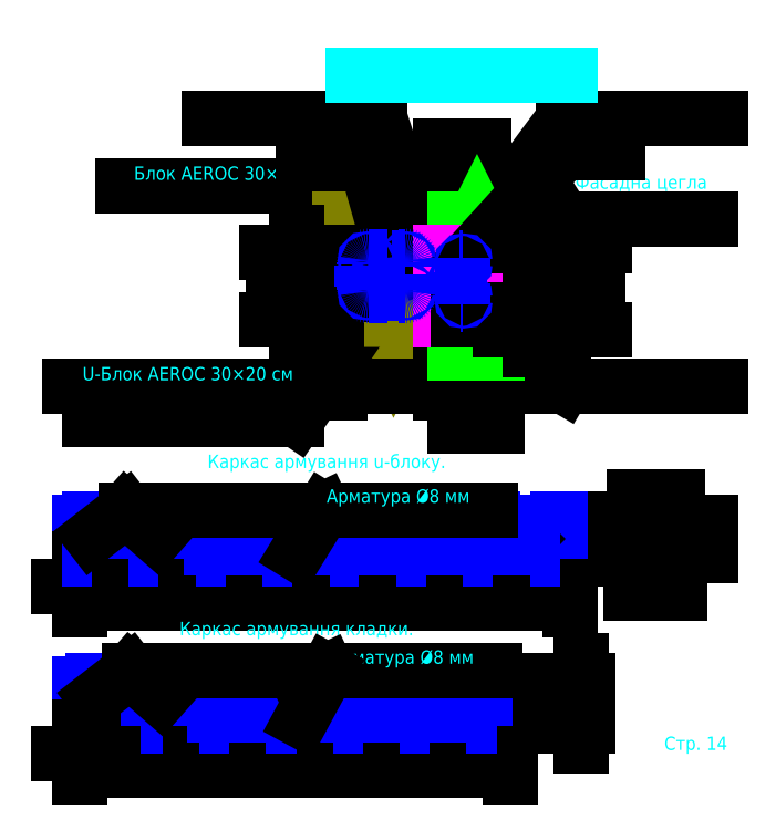
<metadata>
{"format":"dxf","ext":"dxf","renderer":"ezdxf+matplotlib","layout":"modelspace","background":"white","min_lineweight":24,"dpi":150}
</metadata>
<code>
0
SECTION
2
ENTITIES
0
HATCH
8
metal
10
0
20
0
30
0
210
0
220
0
230
1
2
SOLID
70
    1
71
    0
91
    1
92
    0
93
    1
72
    2
10
93.4
20
-70.4
40
0.4
50
0
51
360
73
    1
97
    0
75
    0
76
    1
98
    0
0
HATCH
8
metal
10
0
20
0
30
0
210
0
220
0
230
1
2
SOLID
70
    1
71
    0
91
    1
92
    0
93
    1
72
    2
10
93.4
20
-61.2
40
0.4
50
0
51
360
73
    1
97
    0
75
    0
76
    1
98
    0
0
HATCH
8
metal
10
0
20
0
30
0
210
0
220
0
230
1
2
SOLID
70
    1
71
    0
91
    1
92
    0
93
    1
72
    2
10
81.4
20
-70.4
40
0.4
50
0
51
360
73
    1
97
    0
75
    0
76
    1
98
    0
0
HATCH
8
metal
10
0
20
0
30
0
210
0
220
0
230
1
2
SOLID
70
    1
71
    0
91
    1
92
    0
93
    1
72
    2
10
81.4
20
-61.2
40
0.4
50
0
51
360
73
    1
97
    0
75
    0
76
    1
98
    0
0
HATCH
8
metal
10
0
20
0
30
0
210
0
220
0
230
1
2
SOLID
70
    1
71
    0
91
    1
92
    0
93
    1
72
    2
10
13
20
8.4
40
0.4
50
0
51
360
73
    1
97
    0
75
    0
76
    1
98
    0
0
HATCH
8
metal
10
0
20
0
30
0
210
0
220
0
230
1
2
SOLID
70
    1
71
    0
91
    1
92
    0
93
    1
72
    2
10
13
20
17.6
40
0.4
50
0
51
360
73
    1
97
    0
75
    0
76
    1
98
    0
0
HATCH
8
metal
10
0
20
0
30
0
210
0
220
0
230
1
2
SOLID
70
    1
71
    0
91
    1
92
    0
93
    1
72
    2
10
1
20
8.4
40
0.4
50
0
51
360
73
    1
97
    0
75
    0
76
    1
98
    0
0
HATCH
8
metal
10
0
20
0
30
0
210
0
220
0
230
1
2
SOLID
70
    1
71
    0
91
    1
92
    0
93
    1
72
    2
10
1
20
17.6
40
0.4
50
0
51
360
73
    1
97
    0
75
    0
76
    1
98
    0
0
HATCH
8
metal
10
0
20
0
30
0
210
0
220
0
230
1
2
SOLID
70
    1
71
    0
91
    1
92
    0
93
    1
72
    2
10
60
20
-120.4
40
0.4
50
0
51
360
73
    1
97
    0
75
    0
76
    1
98
    0
0
HATCH
8
metal
10
0
20
0
30
0
210
0
220
0
230
1
2
SOLID
70
    1
71
    0
91
    1
92
    0
93
    1
72
    2
10
60
20
-109.4
40
0.4
50
0
51
360
73
    1
97
    0
75
    0
76
    1
98
    0
0
HATCH
8
metal
10
0
20
0
30
0
210
0
220
0
230
1
2
SOLID
70
    1
71
    0
91
    1
92
    0
93
    1
72
    2
10
30
20
6
40
0.4
50
0
51
360
73
    1
97
    0
75
    0
76
    1
98
    0
0
HATCH
8
metal
10
0
20
0
30
0
210
0
220
0
230
1
2
SOLID
70
    1
71
    0
91
    1
92
    0
93
    1
72
    2
10
30
20
17
40
0.4
50
0
51
360
73
    1
97
    0
75
    0
76
    1
98
    0
0
HATCH
8
fasad
10
0
20
0
30
0
210
0
220
0
230
1
2
gost_stone
70
    0
71
    0
91
    1
92
    0
93
    6
72
    1
10
40
20
-3
11
27.5
21
-3
72
    1
10
27.5
20
-3
11
27.5
21
3
72
    1
10
27.5
20
3
11
36
21
3
72
    1
10
36
20
3
11
36
21
22
72
    1
10
36
20
22
11
40
21
22
72
    1
10
40
20
22
11
40
21
-3
97
    0
75
    0
76
    1
52
3.142
41
0.5
77
    0
78
    0
98
    0
0
HATCH
8
concreet
10
0
20
0
30
0
210
0
220
0
230
1
2
gost_concrete
70
    0
71
    0
91
    1
92
    0
93
    4
72
    1
10
15
20
6
11
-1
21
6
72
    1
10
-1
20
6
11
-2
21
20
72
    1
10
-2
20
20
11
16
21
20
72
    1
10
16
20
20
11
15
21
6
97
    0
75
    0
76
    1
52
4.712
41
0.5
77
    0
78
    0
98
    0
0
HATCH
8
wall
10
0
20
0
30
0
210
0
220
0
230
1
2
gost_stone
70
    0
71
    0
91
    1
92
    0
93
    8
72
    1
10
-1
20
6
11
15
21
6
72
    1
10
15
20
6
11
16
21
20
72
    1
10
16
20
20
11
23
21
20
72
    1
10
23
20
20
11
23
21
0
72
    1
10
23
20
0
11
-7
21
0
72
    1
10
-7
20
0
11
-7
21
20
72
    1
10
-7
20
20
11
-2
21
20
72
    1
10
-2
20
20
11
-1
21
6
97
    0
75
    0
76
    1
52
3.142
41
0.5
77
    0
78
    0
98
    0
0
HATCH
8
wall
10
0
20
0
30
0
210
0
220
0
230
1
2
gost_stone
70
    0
71
    0
91
    1
92
    0
93
    8
72
    1
10
8.5
20
31
11
7.5
21
29
72
    1
10
7.5
20
29
11
7
21
30
72
    1
10
7
20
30
11
-7
21
30
72
    1
10
-7
20
30
11
-7
21
20
72
    1
10
-7
20
20
11
23
21
20
72
    1
10
23
20
20
11
23
21
30
72
    1
10
23
20
30
11
9
21
30
72
    1
10
9
20
30
11
8.5
21
31
97
    0
75
    0
76
    1
52
3.142
41
0.5
77
    0
78
    0
98
    0
0
HATCH
8
fasad
10
0
20
0
30
0
210
0
220
0
230
1
2
gost_stone
70
    0
71
    0
91
    1
92
    0
93
    8
72
    1
10
34.5
20
30
11
34
21
31
72
    1
10
34
20
31
11
33
21
29
72
    1
10
33
20
29
11
32.5
21
30
72
    1
10
32.5
20
30
11
27.5
21
30
72
    1
10
27.5
20
30
11
27.5
21
22
72
    1
10
27.5
20
22
11
40
21
22
72
    1
10
40
20
22
11
40
21
30
72
    1
10
40
20
30
11
34.5
21
30
97
    0
75
    0
76
    1
52
3.142
41
0.5
77
    0
78
    0
98
    0
0
HATCH
8
concreet
10
0
20
0
30
0
210
0
220
0
230
1
2
gost_concrete
70
    0
71
    0
91
    1
92
    0
93
    6
72
    1
10
27.5
20
3
11
27.5
21
0
72
    1
10
27.5
20
0
11
23
21
0
72
    1
10
23
20
0
11
23
21
20
72
    1
10
23
20
20
11
36
21
20
72
    1
10
36
20
20
11
36
21
3
72
    1
10
36
20
3
11
27.5
21
3
97
    0
75
    0
76
    1
52
4.712
41
0.5
77
    0
78
    0
98
    0
0
MTEXT
8
rozmir
10
29.86
20
73.33
30
0
40
5
41
63.19
71
    8
72
    1
1
Перемичка дверна
7
cyrillic_ii
210
0
220
0
230
1
50
0
73
    2
44
1
0
LWPOLYLINE
8
fasad
90
    6
70
    0
43
0
10
40
20
-10
10
34.5
20
-10
10
34
20
-11
10
33
20
-9
10
32.5
20
-10
10
27.5
20
-10
0
LINE
8
wall
10
23
20
0
11
23
21
-10
0
LINE
8
wall
10
-7
20
0
11
-7
21
-10
0
LWPOLYLINE
8
wall
90
    6
70
    0
43
0
10
23
20
-10
10
9.5
20
-10
10
9
20
-11
10
8
20
-9
10
7.5
20
-10
10
-7
20
-10
0
DIMENSION
8
rozmir
2
*D1
10
36
20
-20
30
0
11
38
21
-17
31
0
70
   32
71
    5
3
Standard
53
0
210
0
220
0
230
1
13
40
23
0
33
0
14
36
24
4
34
0
50
180
0
DIMENSION
8
rozmir
2
*D2
10
27.5
20
-30
30
0
11
33.75
21
-27
31
0
70
   32
71
    5
3
Standard
53
0
210
0
220
0
230
1
13
40
23
0
33
0
14
27.5
24
0
34
0
50
180
0
DIMENSION
8
rozmir
2
*D3
10
-7
20
-20
30
0
11
8
21
-17
31
0
70
   32
71
    5
3
Standard
53
0
210
0
220
0
230
1
13
23
23
-10
33
0
14
-7
24
-10
34
0
50
180
0
DIMENSION
8
rozmir
2
*D4
10
23
20
40
30
0
11
25.25
21
43
31
0
70
   32
71
    5
3
Standard
53
0
210
0
220
0
230
1
13
27.5
23
25
33
0
14
23
24
25
34
0
50
180
0
DIMENSION
8
rozmir
2
*D5
10
23
20
50
30
0
11
29.5
21
53
31
0
70
   32
71
    5
3
Standard
53
0
210
0
220
0
230
1
13
36
23
25
33
0
14
23
24
25
34
0
50
180
0
LEADER
8
rozmir
3
Standard
71
    1
72
    0
73
    3
74
    0
75
    0
40
1
41
10
76
3
76
3
10
0
20
28
30
0
10
-10
20
40
30
0
10
-72
20
40
30
0
0
MTEXT
8
rozmir
10
-11
20
43.25
30
0
40
4
41
59.67
71
    6
72
    1
1
Блок AEROC 30×20 см
7
cyrillic_ii
210
0
220
0
230
1
50
360
73
    2
44
1
0
MTEXT
8
rozmir
10
-21
20
-26.75
30
0
40
4
41
59.67
71
    6
72
    1
1
Блок AEROC 30×20 см
7
cyrillic_ii
210
0
220
0
230
1
50
360
73
    2
44
1
0
LEADER
8
rozmir
3
Standard
71
    1
72
    0
73
    3
74
    0
75
    0
40
1
41
10
76
3
76
3
10
-4
20
3
30
0
10
-20
20
-20
30
0
10
-88
20
-20
30
0
0
LEADER
8
rozmir
3
Standard
71
    1
72
    0
73
    3
74
    0
75
    0
40
1
41
10
76
3
76
3
10
-5
20
-8
30
0
10
-20
20
-30
30
0
10
-82
20
-30
30
0
0
MTEXT
8
rozmir
10
3.833
20
63.25
30
0
40
4
41
49.56
71
    6
72
    1
1
Арматура %%C10 мм
7
cyrillic_ii
210
0
220
0
230
1
50
360
73
    2
44
1
0
MTEXT
8
rozmir
10
-1.167
20
53.25
30
0
40
4
41
15.56
71
    6
72
    1
1
Бетон
7
cyrillic_ii
210
0
220
0
230
1
50
360
73
    2
44
1
0
MTEXT
8
rozmir
10
105.8
20
-16.75
30
0
40
4
41
45.89
71
    6
72
    1
1
Фасадна кладка
7
cyrillic_ii
210
0
220
0
230
1
50
360
73
    2
44
1
0
MTEXT
8
rozmir
10
105.8
20
63.25
30
0
40
4
41
45.89
71
    6
72
    1
1
Фасадна кладка
7
cyrillic_ii
210
0
220
0
230
1
50
360
73
    2
44
1
0
LEADER
8
rozmir
3
Standard
71
    1
72
    0
73
    3
74
    0
75
    0
40
1
41
10
76
3
76
3
10
37
20
29
30
0
10
60
20
60
30
0
10
107
20
60
30
0
0
LEADER
8
rozmir
3
Standard
71
    1
72
    0
73
    3
74
    0
75
    0
40
1
41
10
76
3
76
3
10
38
20
-7
30
0
10
60
20
-20
30
0
10
107
20
-20
30
0
0
MTEXT
8
rozmir
10
102.8
20
37.25
30
0
40
4
41
42.56
71
    6
72
    1
1
Фасадна цегла\Pз вирiзом
7
cyrillic_ii
210
0
220
0
230
1
50
360
73
    2
44
1
0
LEADER
8
rozmir
3
Standard
71
    1
72
    0
73
    3
74
    0
75
    0
40
1
41
10
76
3
76
3
10
38
20
16
30
0
10
60
20
30
30
0
10
104
20
30
30
0
0
LWPOLYLINE
8
concreet
90
    5
70
    0
43
0
10
16
20
20
10
15
20
6
10
-1
20
6
10
-2
20
20
10
16
20
20
0
LINE
8
wall
10
23
20
20
11
23
21
30
0
LINE
8
wall
10
-7
20
20
11
-7
21
30
0
LWPOLYLINE
8
wall
90
   10
70
    1
43
0
10
23
20
30
10
9
20
30
10
8.5
20
31
10
7.5
20
29
10
7
20
30
10
-7
20
30
10
-7
20
20
10
23
20
20
10
23
20
20
10
23
20
20
0
LWPOLYLINE
8
wall
90
    9
70
    0
43
0
10
23
20
20
10
23
20
0
10
-7
20
0
10
-7
20
20
10
-2
20
20
10
-1
20
6
10
15
20
6
10
16
20
20
10
23
20
20
0
LEADER
8
rozmir
3
Standard
71
    1
72
    0
73
    3
74
    0
75
    0
40
1
41
10
76
3
76
3
10
9
20
18
30
0
10
0
20
50
30
0
10
-18
20
50
30
0
0
LEADER
8
rozmir
3
Standard
71
    1
72
    0
73
    3
74
    0
75
    0
40
1
41
10
76
3
76
3
10
19
20
16
30
0
10
5
20
60
30
0
10
-46
20
60
30
0
0
MTEXT
8
rozmir
10
-21
20
-16.75
30
0
40
4
41
66.33
71
    6
72
    1
1
U-Блок AEROC 30×20 см
7
cyrillic_ii
210
0
220
0
230
1
50
360
73
    2
44
1
0
LINE
8
fasad
10
40
20
-3
11
40
21
-10
0
LINE
8
fasad
10
27.5
20
-3
11
27.5
21
-10
0
LINE
8
fasad
10
40
20
22
11
40
21
30
0
LINE
8
fasad
10
27.5
20
22
11
27.5
21
30
0
LWPOLYLINE
8
fasad
90
    8
70
    1
43
0
10
40
20
30
10
34.5
20
30
10
34
20
31
10
33
20
29
10
32.5
20
30
10
27.5
20
30
10
27.5
20
22
10
40
20
22
0
LWPOLYLINE
8
fasad
90
    7
70
    0
43
0
10
36
20
22
10
40
20
22
10
40
20
-3
10
27.5
20
-3
10
27.5
20
3
10
36
20
3
10
36
20
22
0
LWPOLYLINE
8
concreet
90
    6
70
    1
43
0
10
27.5
20
0
10
23
20
0
10
23
20
20
10
36
20
20
10
36
20
3
10
27.5
20
3
0
MTEXT
8
rozmir
10
75.83
20
53.25
30
0
40
4
41
15.56
71
    6
72
    1
1
Бетон
7
cyrillic_ii
210
0
220
0
230
1
50
360
73
    2
44
1
0
LEADER
8
rozmir
3
Standard
71
    1
72
    0
73
    3
74
    0
75
    0
40
1
41
10
76
3
76
3
10
31
20
18
30
0
10
60
20
50
30
0
10
76
20
50
30
0
0
DIMENSION
8
rozmir
2
*D15
10
70
20
20
30
0
11
67
21
9.5
31
0
70
   32
71
    5
3
Standard
53
0
210
0
220
0
230
1
13
40
23
-3
33
0
14
40
24
22
34
0
50
90
0
DIMENSION
8
rozmir
2
*D16
10
60
20
0
30
0
11
57
21
3.92e-15
31
0
70
   32
71
    5
3
Standard
53
0
210
0
220
0
230
1
13
40
23
-3
33
0
14
36
24
3
34
0
50
90
0
DIMENSION
8
rozmir
2
*D17
10
50
20
-3
30
0
11
47
21
-1.5
31
0
70
   32
71
    5
3
Standard
53
0
210
0
220
0
230
1
13
27.5
23
0
33
0
14
40
24
-3
34
0
50
90
0
DIMENSION
8
rozmir
2
*D18
10
-20
20
1.592e-15
30
0
11
-23
21
3.75
31
0
70
   32
71
    5
3
Standard
53
0
210
0
220
0
230
1
13
-1
23
7.5
33
0
14
-7
24
0
34
0
50
90
0
DIMENSION
8
rozmir
2
*D19
10
-20
20
25
30
0
11
-23
21
18.25
31
0
70
   32
71
    5
3
Standard
53
0
210
0
220
0
230
1
13
-1
23
16.5
33
0
14
-2
24
20
34
0
50
90
0
DIMENSION
8
rozmir
2
*D20
10
-27
20
2.449e-15
30
0
11
-30
21
10
31
0
70
   32
71
    5
3
Standard
53
0
210
0
220
0
230
1
13
-7
23
20
33
0
14
-7
24
0
34
0
50
90
0
LINE
8
rozmir
10
-3
20
73
11
62
21
73
0
CIRCLE
8
metal
10
30
20
17
40
0.4
0
CIRCLE
8
metal
10
30
20
6
40
0.4
0
LWPOLYLINE
8
metal
90
    4
70
    1
43
0
10
29.6
20
4.6
10
29.6
20
18.4
10
28.8
20
18.4
10
28.8
20
4.6
0
LWPOLYLINE
8
metal
90
    4
70
    1
43
0
10
62
20
-70
10
-85
20
-70
10
-85
20
-70.8
10
62
20
-70.8
0
LWPOLYLINE
8
metal
90
    4
70
    1
43
0
10
62
20
-60.8
10
-85
20
-60.8
10
-85
20
-61.6
10
62
20
-61.6
0
DIMENSION
8
rozmir
2
*D21
10
-61.9
20
-80
30
0
11
-71.9
21
-77
31
0
70
   32
71
    5
3
Standard
53
0
210
0
220
0
230
1
13
-81.9
23
-71.8
33
0
14
-61.9
24
-71.8
34
0
0
DIMENSION
8
rozmir
2
*D22
10
62
20
-85
30
0
11
-11.5
21
-82
31
0
70
   32
71
    5
3
Standard
53
0
210
0
220
0
230
1
13
-85
23
-70.8
33
0
14
62
24
-71
34
0
0
DIMENSION
8
rozmir
2
*D23
10
-81.9
20
-80
30
0
11
-95
21
-76
31
0
70
   32
71
    5
3
Standard
53
0
210
0
220
0
230
1
13
-85
23
-71
33
0
14
-81.9
24
-71.8
34
0
0
MTEXT
8
rozmir
10
90
20
-130
30
0
40
4
41
19
71
    7
72
    1
1
Стр. 14
7
cyrillic_ii
210
0
220
0
230
1
50
360
73
    2
44
1
0
LWPOLYLINE
8
metal
90
    4
70
    1
43
0
10
44
20
-120
10
-85
20
-120
10
-85
20
-120.8
10
44
20
-120.8
0
DIMENSION
8
rozmir
2
*D24
10
62
20
-135
30
0
11
-20.5
21
-132
31
0
70
   32
71
    5
3
Standard
53
0
210
0
220
0
230
1
13
-85
23
-120.8
33
0
14
44
24
-121
34
0
0
LWPOLYLINE
8
metal
90
    4
70
    1
43
0
10
44
20
-109
10
-85
20
-109
10
-85
20
-109.8
10
44
20
-109.8
0
DIMENSION
8
rozmir
2
*D25
10
-61.9
20
-130
30
0
11
-70.9
21
-127
31
0
70
   32
71
    5
3
Standard
53
0
210
0
220
0
230
1
13
-80.9
23
-121.8
33
0
14
-60.9
24
-121.8
34
0
0
LWPOLYLINE
8
metal
90
    4
70
    1
43
0
10
-80.1
20
-121.8
10
-80.1
20
-108
10
-80.9
20
-108
10
-80.9
20
-121.8
0
LWPOLYLINE
8
metal
90
    4
70
    1
43
0
10
-60.1
20
-121.8
10
-60.1
20
-108
10
-60.9
20
-108
10
-60.9
20
-121.8
0
LWPOLYLINE
8
metal
90
    4
70
    1
43
0
10
-40.1
20
-121.8
10
-40.1
20
-108
10
-40.9
20
-108
10
-40.9
20
-121.8
0
LWPOLYLINE
8
metal
90
    4
70
    1
43
0
10
-20.1
20
-121.8
10
-20.1
20
-108
10
-20.9
20
-108
10
-20.9
20
-121.8
0
LWPOLYLINE
8
metal
90
    4
70
    1
43
0
10
-0.1
20
-121.8
10
-0.1
20
-108
10
-0.9
20
-108
10
-0.9
20
-121.8
0
LWPOLYLINE
8
metal
90
    4
70
    1
43
0
10
19.9
20
-121.8
10
19.9
20
-108
10
19.1
20
-108
10
19.1
20
-121.8
0
LWPOLYLINE
8
metal
90
    4
70
    1
43
0
10
39.9
20
-121.8
10
39.9
20
-108
10
39.1
20
-108
10
39.1
20
-121.8
0
DIMENSION
8
rozmir
2
*D26
10
-81.9
20
-130
30
0
11
-96
21
-126
31
0
70
   32
71
    5
3
Standard
53
0
210
0
220
0
230
1
13
-85
23
-121
33
0
14
-80.9
24
-121.8
34
0
0
CIRCLE
8
metal
10
60
20
-109.4
40
0.4
0
CIRCLE
8
metal
10
60
20
-120.4
40
0.4
0
LWPOLYLINE
8
metal
90
    5
70
    1
43
0
10
59.6
20
-121.8
10
59.6
20
-108
10
58.8
20
-108
10
58.8
20
-121.8
10
58.8
20
-121.8
0
DIMENSION
8
rozmir
2
*D27
10
55
20
-121.8
30
0
11
52
21
-114.9
31
0
70
   32
71
    5
72
    0
3
Standard
53
0
210
0
220
0
230
1
13
58.8
23
-108
33
0
14
58.8
24
-121.8
34
0
50
90
0
DIMENSION
8
rozmir
2
*D28
10
65
20
-108
30
0
11
62
21
-103
31
0
70
   32
71
    5
72
    0
3
Standard
53
0
210
0
220
0
230
1
13
60
23
-109
33
0
14
59.6
24
-108
34
0
50
90
0
DIMENSION
8
rozmir
2
*D29
10
65
20
-120.8
30
0
11
62
21
-127
31
0
70
   32
71
    5
72
    0
3
Standard
53
0
210
0
220
0
230
1
13
59.6
23
-121.8
33
0
14
60
24
-120.8
34
0
50
90
0
CIRCLE
8
metal
10
13
20
8.4
40
0.4
0
CIRCLE
8
metal
10
13
20
17.6
40
0.4
0
CIRCLE
8
metal
10
1
20
8.4
40
0.4
0
CIRCLE
8
metal
10
1
20
17.6
40
0.4
0
LWPOLYLINE
8
metal
90
    8
70
    1
43
0
10
12.5
20
7.7
42
0.4142
10
13.7
20
8.9
10
13.7
20
17.1
42
0.4142
10
12.5
20
18.3
10
1.5
20
18.3
42
0.4142
10
0.3
20
17.1
10
0.3
20
8.9
42
0.4142
10
1.5
20
7.7
0
LWPOLYLINE
8
metal
90
    8
70
    1
43
0
10
12.5
20
7.1
42
0.4142
10
14.3
20
8.9
10
14.3
20
17.1
42
0.4142
10
12.5
20
18.9
10
1.5
20
18.9
42
0.4142
10
-0.3
20
17.1
10
-0.3
20
8.9
42
0.4142
10
1.5
20
7.1
0
CIRCLE
8
metal
10
93.4
20
-70.4
40
0.4
0
CIRCLE
8
metal
10
93.4
20
-61.2
40
0.4
0
CIRCLE
8
metal
10
81.4
20
-70.4
40
0.4
0
CIRCLE
8
metal
10
81.4
20
-61.2
40
0.4
0
LWPOLYLINE
8
metal
90
    8
70
    1
43
0
10
92.9
20
-71.1
42
0.4142
10
94.1
20
-69.9
10
94.1
20
-61.7
42
0.4142
10
92.9
20
-60.5
10
81.9
20
-60.5
42
0.4142
10
80.7
20
-61.7
10
80.7
20
-69.9
42
0.4142
10
81.9
20
-71.1
0
LWPOLYLINE
8
metal
90
    8
70
    1
43
0
10
92.9
20
-71.7
42
0.4142
10
94.7
20
-69.9
10
94.7
20
-61.7
42
0.4142
10
92.9
20
-59.9
10
81.9
20
-59.9
42
0.4142
10
80.1
20
-61.7
10
80.1
20
-69.9
42
0.4142
10
81.9
20
-71.7
0
DIMENSION
8
rozmir
2
*D30
10
102
20
-70.8
30
0
11
99
21
-65.8
31
0
70
   32
71
    5
3
Standard
53
0
210
0
220
0
230
1
13
93.4
23
-60.8
33
0
14
93.4
24
-70.8
34
0
50
90
0
DIMENSION
8
rozmir
2
*D31
10
76
20
-59.9
30
0
11
73
21
-65.8
31
0
70
   32
71
    5
3
Standard
53
0
210
0
220
0
230
1
13
81.9
23
-71.7
33
0
14
81.9
24
-59.9
34
0
50
90
0
DIMENSION
8
rozmir
2
*D32
10
94.7
20
-80
30
0
11
87.4
21
-77
31
0
70
   32
71
    5
3
Standard
53
0
210
0
220
0
230
1
13
80.1
23
-69.9
33
0
14
94.7
24
-69.9
34
0
0
DIMENSION
8
rozmir
2
*D33
10
93.8
20
-55
30
0
11
87.4
21
-52
31
0
70
   32
71
    5
3
Standard
53
0
210
0
220
0
230
1
13
81
23
-61.2
33
0
14
93.8
24
-61.2
34
0
0
LWPOLYLINE
8
metal
90
    4
70
    1
43
0
10
-81.3
20
-71.7
10
-81.3
20
-59.9
10
-81.9
20
-59.9
10
-81.9
20
-71.7
0
LWPOLYLINE
8
metal
90
    4
70
    1
43
0
10
-61.3
20
-71.7
10
-61.3
20
-59.9
10
-61.9
20
-59.9
10
-61.9
20
-71.7
0
LWPOLYLINE
8
metal
90
    4
70
    1
43
0
10
-41.3
20
-71.7
10
-41.3
20
-59.9
10
-41.9
20
-59.9
10
-41.9
20
-71.7
0
LWPOLYLINE
8
metal
90
    4
70
    1
43
0
10
-21.3
20
-71.7
10
-21.3
20
-59.9
10
-21.9
20
-59.9
10
-21.9
20
-71.7
0
LWPOLYLINE
8
metal
90
    4
70
    1
43
0
10
-1.3
20
-71.7
10
-1.3
20
-59.9
10
-1.9
20
-59.9
10
-1.9
20
-71.7
0
LWPOLYLINE
8
metal
90
    4
70
    1
43
0
10
18.7
20
-71.7
10
18.7
20
-59.9
10
18.1
20
-59.9
10
18.1
20
-71.7
0
LWPOLYLINE
8
metal
90
    4
70
    1
43
0
10
38.7
20
-71.7
10
38.7
20
-59.9
10
38.1
20
-59.9
10
38.1
20
-71.7
0
LWPOLYLINE
8
metal
90
    4
70
    1
43
0
10
58.7
20
-71.7
10
58.7
20
-59.9
10
58.1
20
-59.9
10
58.1
20
-71.7
0
LEADER
8
rozmir
3
Standard
71
    1
72
    0
73
    3
74
    0
75
    0
40
1
41
10
76
2
76
2
10
-61.9
20
-65
30
0
10
-71
20
-57
30
0
0
LEADER
8
rozmir
3
Standard
71
    1
72
    0
73
    3
74
    0
75
    0
40
1
41
10
76
2
76
2
10
-20
20
-70
30
0
10
-12
20
-57
30
0
0
MTEXT
8
rozmir
10
-70
20
-56
30
0
40
4
41
47.33
71
    7
72
    1
1
Арматура %%C6 мм
7
cyrillic_ii
210
0
220
0
230
1
50
360
73
    2
44
1
0
LEADER
8
rozmir
3
Standard
71
    1
72
    0
73
    3
74
    0
75
    0
40
1
41
10
76
3
76
3
10
-81.3
20
-65
30
0
10
-71
20
-57
30
0
10
-21
20
-57
30
0
0
LEADER
8
rozmir
3
Standard
71
    1
72
    0
73
    3
74
    0
75
    0
40
1
41
10
76
3
76
3
10
-20
20
-60.8
30
0
10
-12
20
-57
30
0
10
38
20
-57
30
0
0
MTEXT
8
rozmir
10
-11
20
-56
30
0
40
4
41
47.33
71
    7
72
    1
1
Арматура %%C8 мм
7
cyrillic_ii
210
0
220
0
230
1
50
360
73
    2
44
1
0
MTEXT
8
rozmir
10
-11
20
-43
30
0
40
4
41
77.56
71
    5
72
    1
1
Каркас армування u-блоку.
7
cyrillic_ii
210
0
220
0
230
1
50
360
73
    2
44
1
0
MTEXT
8
rozmir
10
-20
20
-93
30
0
40
4
41
75.11
71
    5
72
    1
1
Каркас армування кладки.
7
cyrillic_ii
210
0
220
0
230
1
50
360
73
    2
44
1
0
LEADER
8
rozmir
3
Standard
71
    1
72
    0
73
    3
74
    0
75
    0
40
1
41
10
76
2
76
2
10
-60.7
20
-113.2
30
0
10
-69.8
20
-105.2
30
0
0
MTEXT
8
rozmir
10
-68.8
20
-104.2
30
0
40
4
41
47.33
71
    7
72
    1
1
Арматура %%C6 мм
7
cyrillic_ii
210
0
220
0
230
1
50
360
73
    2
44
1
0
LEADER
8
rozmir
3
Standard
71
    1
72
    0
73
    3
74
    0
75
    0
40
1
41
10
76
3
76
3
10
-80.1
20
-113.2
30
0
10
-69.8
20
-105.2
30
0
10
-19.8
20
-105.2
30
0
0
LEADER
8
rozmir
3
Standard
71
    1
72
    0
73
    3
74
    0
75
    0
40
1
41
10
76
3
76
3
10
-18.8
20
-109
30
0
10
-10.8
20
-105.2
30
0
10
39.2
20
-105.2
30
0
0
MTEXT
8
rozmir
10
-9.8
20
-104.2
30
0
40
4
41
47.33
71
    7
72
    1
1
Арматура %%C8 мм
7
cyrillic_ii
210
0
220
0
230
1
50
360
73
    2
44
1
0
LEADER
8
rozmir
3
Standard
71
    1
72
    0
73
    3
74
    0
75
    0
40
1
41
10
76
2
76
2
10
-18.8
20
-120
30
0
10
-10.8
20
-105.2
30
0
0
ENDSEC
0
EOF

</code>
